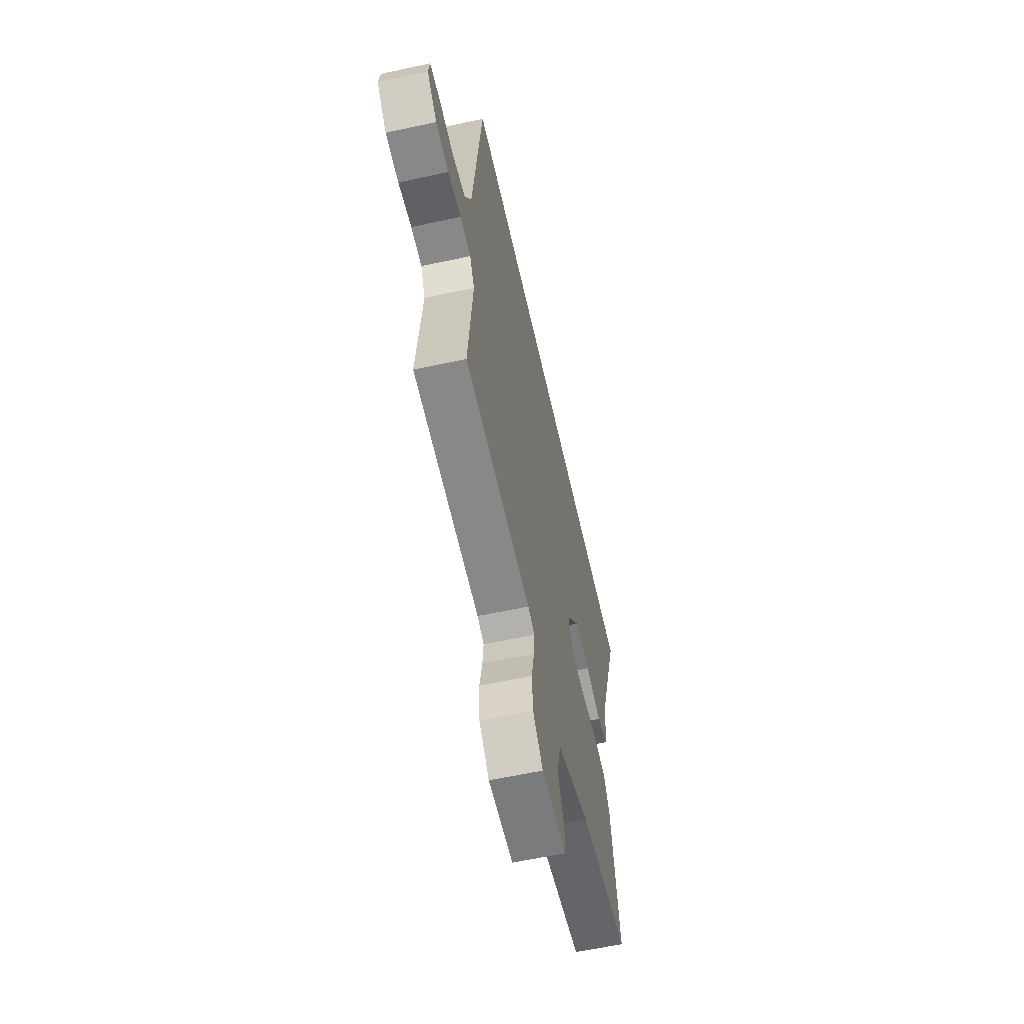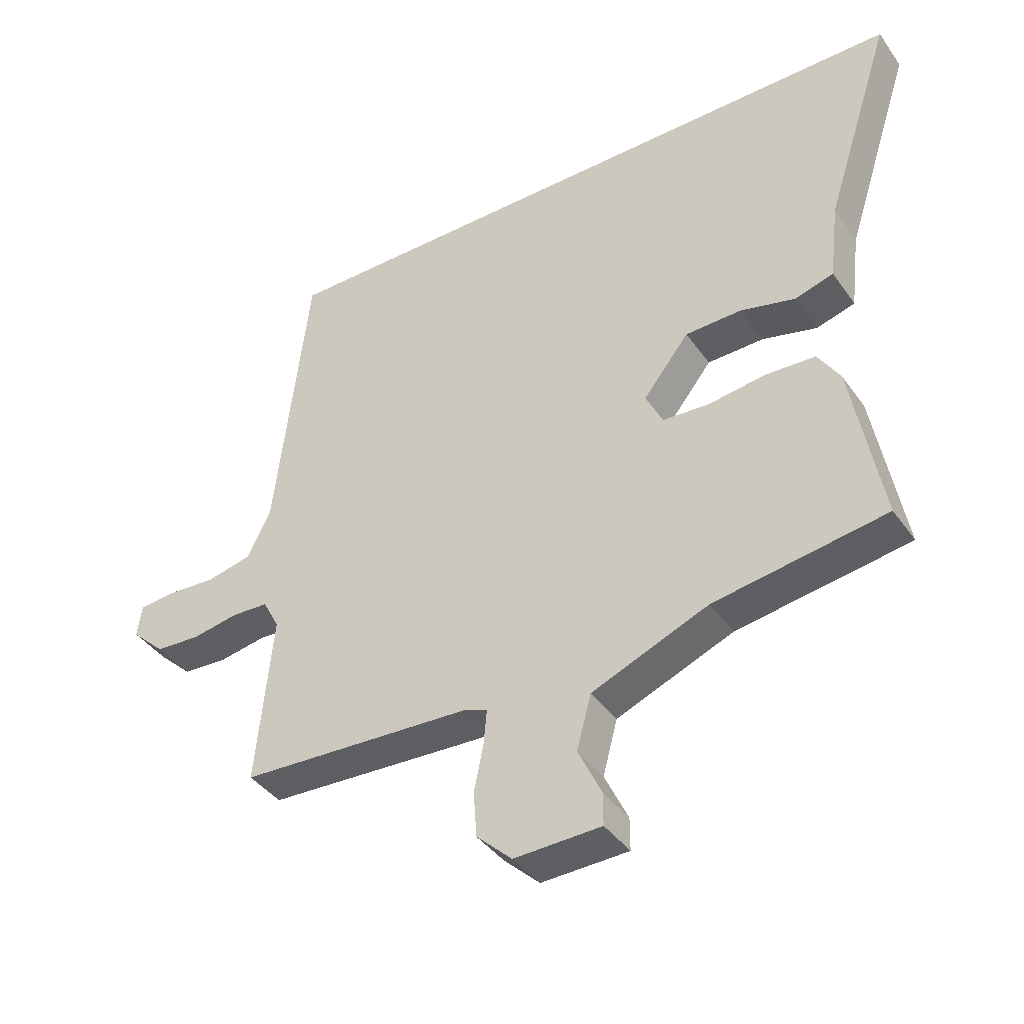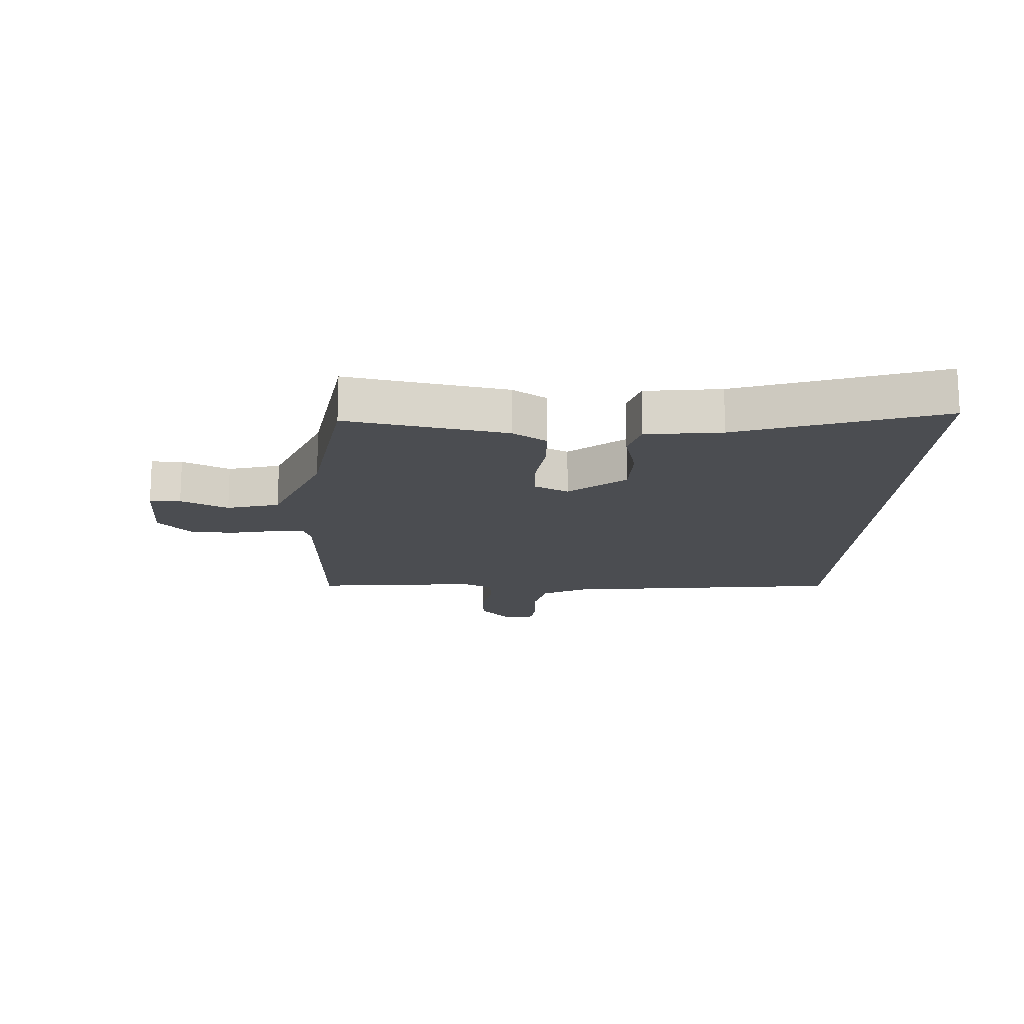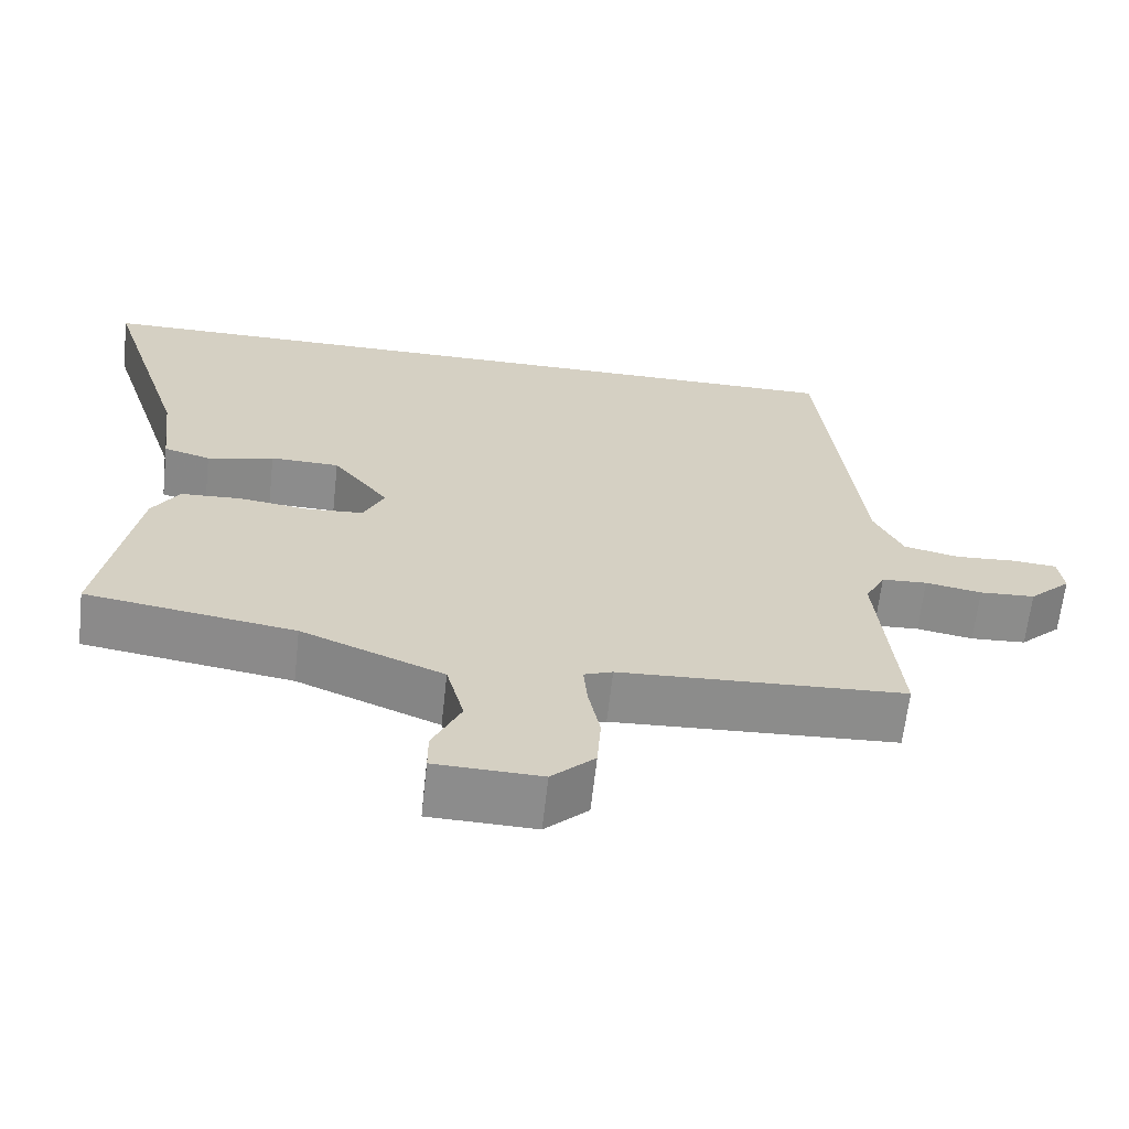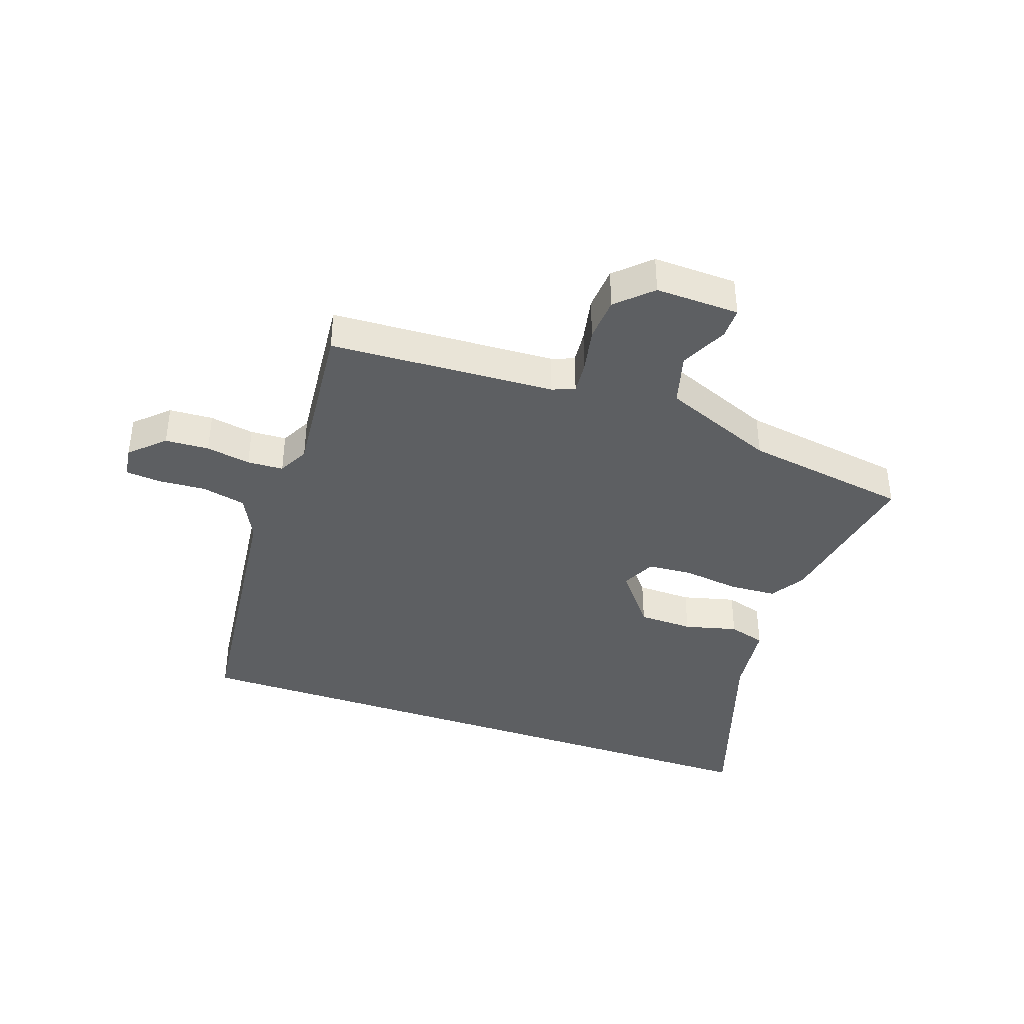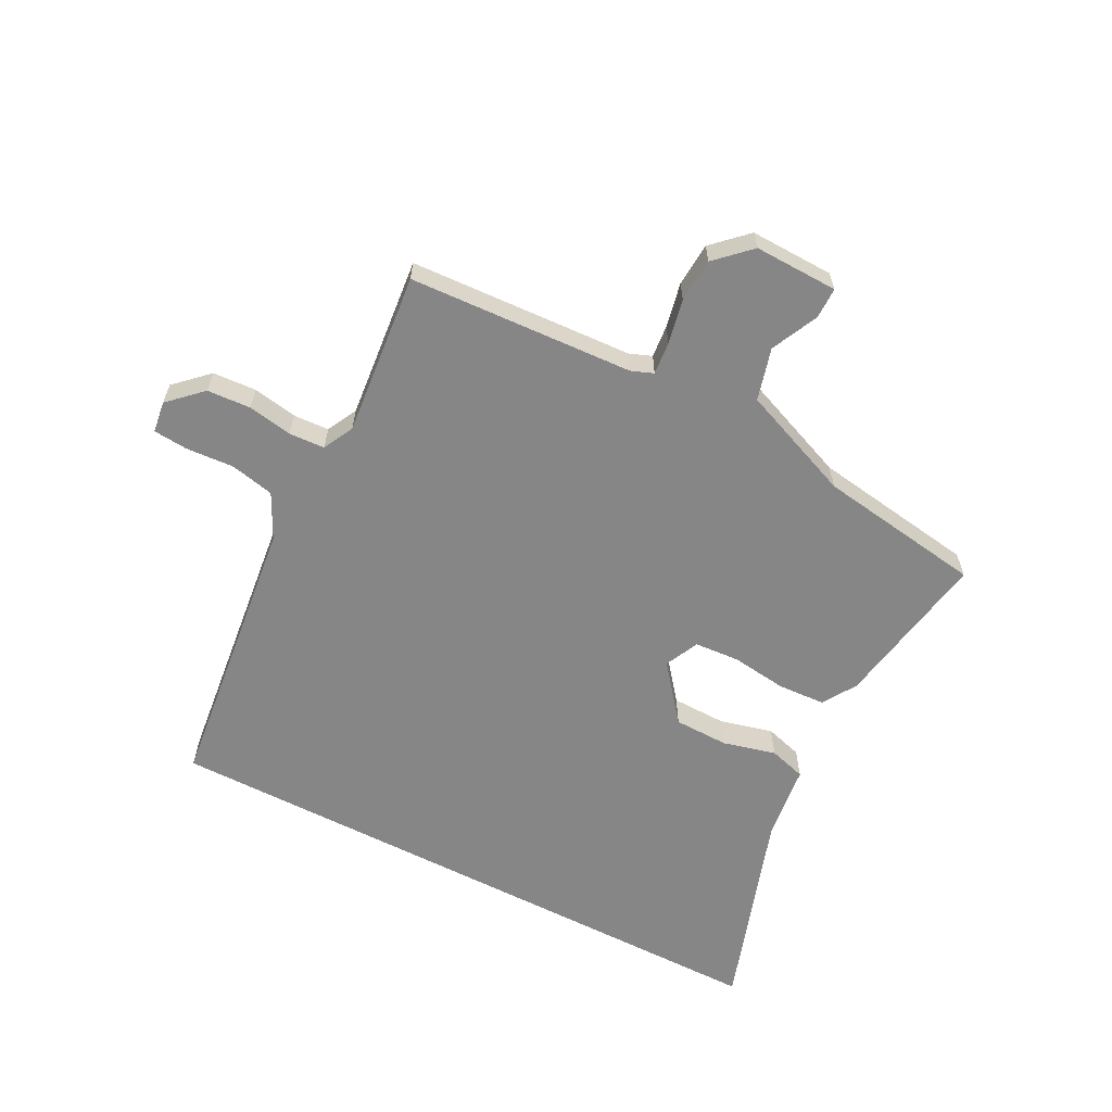
<metadata>
{"format":"obj","ext":"obj","renderer":"f3d","projection":"perspective","resolution":1024,"background":"white","views":[{"elev":-59.9,"azim":102.5,"up":"+Z"},{"elev":-40.2,"azim":-148.2,"up":"+Z"},{"elev":-16.0,"azim":-92.9,"up":"+Y"},{"elev":-64.2,"azim":-6.3,"up":"+Z"},{"elev":-39.5,"azim":160.9,"up":"+Y"},{"elev":-62.1,"azim":152.8,"up":"+Y"}]}
</metadata>
<code>
v -0.52 0.07 -0.419
v -0.473 0.07 -0.156
v -0.438 0.07 -0.1
v -0.359 0.07 -0.096
v -0.268 0.07 -0.108
v -0.194 0.07 -0.103
v -0.167 0.07 -0.047
v -0.24 0.07 0.045
v -0.33 0.07 0.047
v -0.417 0.07 0.025
v -0.478 0.07 0.043
v -0.493 0.07 0.168
v -0.601 0.07 0.5
v 0.462 0.07 0.5
v 0.515 0.07 0.038
v 0.552 0.07 -0.036
v 0.624 0.07 -0.052
v 0.703 0.07 -0.047
v 0.76 0.07 -0.052
v 0.767 0.07 -0.104
v 0.713 0.07 -0.155
v 0.641 0.07 -0.159
v 0.568 0.07 -0.146
v 0.509 0.07 -0.149
v 0.483 0.07 -0.199
v 0.509 0.07 -0.469
v 0.139 0.07 -0.488
v 0.102 0.07 -0.502
v 0.107 0.07 -0.556
v 0.122 0.07 -0.63
v 0.117 0.07 -0.702
v 0.061 0.07 -0.755
v -0.077 0.07 -0.751
v -0.077 0.07 -0.7
v -0.04 0.07 -0.622
v -0.063 0.07 -0.536
v -0.248 0.07 -0.461
v -0.52 0 -0.419
v -0.473 0 -0.156
v -0.438 0 -0.1
v -0.359 0 -0.096
v -0.268 0 -0.108
v -0.194 0 -0.103
v -0.167 0 -0.047
v -0.24 0 0.045
v -0.33 0 0.047
v -0.417 0 0.025
v -0.478 0 0.043
v -0.493 0 0.168
v -0.601 0 0.5
v 0.462 0 0.5
v 0.515 0 0.038
v 0.552 0 -0.036
v 0.624 0 -0.052
v 0.703 0 -0.047
v 0.76 0 -0.052
v 0.767 0 -0.104
v 0.713 0 -0.155
v 0.641 0 -0.159
v 0.568 0 -0.146
v 0.509 0 -0.149
v 0.483 0 -0.199
v 0.509 0 -0.469
v 0.139 0 -0.488
v 0.102 0 -0.502
v 0.107 0 -0.556
v 0.122 0 -0.63
v 0.117 0 -0.702
v 0.061 0 -0.755
v -0.077 0 -0.751
v -0.077 0 -0.7
v -0.04 0 -0.622
v -0.063 0 -0.536
v -0.248 0 -0.461
f 33 34 35
f 32 33 35
f 31 32 35
f 30 31 35
f 29 30 35
f 28 29 35 36
f 27 28 36 37
f 1 2 3
f 37 1 3
f 27 37 3
f 26 27 3
f 25 26 3
f 21 22 23
f 20 21 23
f 19 20 23
f 18 19 23
f 17 18 23
f 16 17 23 24
f 15 16 24 25
f 14 15 25
f 13 14 25
f 12 13 25
f 9 10 11 12
f 8 9 12
f 3 4 5
f 25 3 5
f 25 5 6
f 8 12 25
f 7 8 25
f 6 7 25
f 72 71 70
f 72 70 69
f 72 69 68
f 72 68 67
f 72 67 66
f 73 72 66 65
f 74 73 65 64
f 40 39 38
f 40 38 74
f 40 74 64
f 40 64 63
f 40 63 62
f 60 59 58
f 60 58 57
f 60 57 56
f 60 56 55
f 60 55 54
f 61 60 54 53
f 62 61 53 52
f 62 52 51
f 62 51 50
f 62 50 49
f 49 48 47 46
f 49 46 45
f 42 41 40
f 42 40 62
f 43 42 62
f 62 49 45
f 62 45 44
f 62 44 43
f 1 38 39 2
f 2 39 40 3
f 3 40 41 4
f 4 41 42 5
f 5 42 43 6
f 6 43 44 7
f 7 44 45 8
f 8 45 46 9
f 9 46 47 10
f 10 47 48 11
f 11 48 49 12
f 12 49 50 13
f 13 50 51 14
f 14 51 52 15
f 15 52 53 16
f 16 53 54 17
f 17 54 55 18
f 18 55 56 19
f 19 56 57 20
f 20 57 58 21
f 21 58 59 22
f 22 59 60 23
f 23 60 61 24
f 24 61 62 25
f 25 62 63 26
f 26 63 64 27
f 27 64 65 28
f 28 65 66 29
f 29 66 67 30
f 30 67 68 31
f 31 68 69 32
f 32 69 70 33
f 33 70 71 34
f 34 71 72 35
f 35 72 73 36
f 36 73 74 37
f 37 74 38 1

</code>
